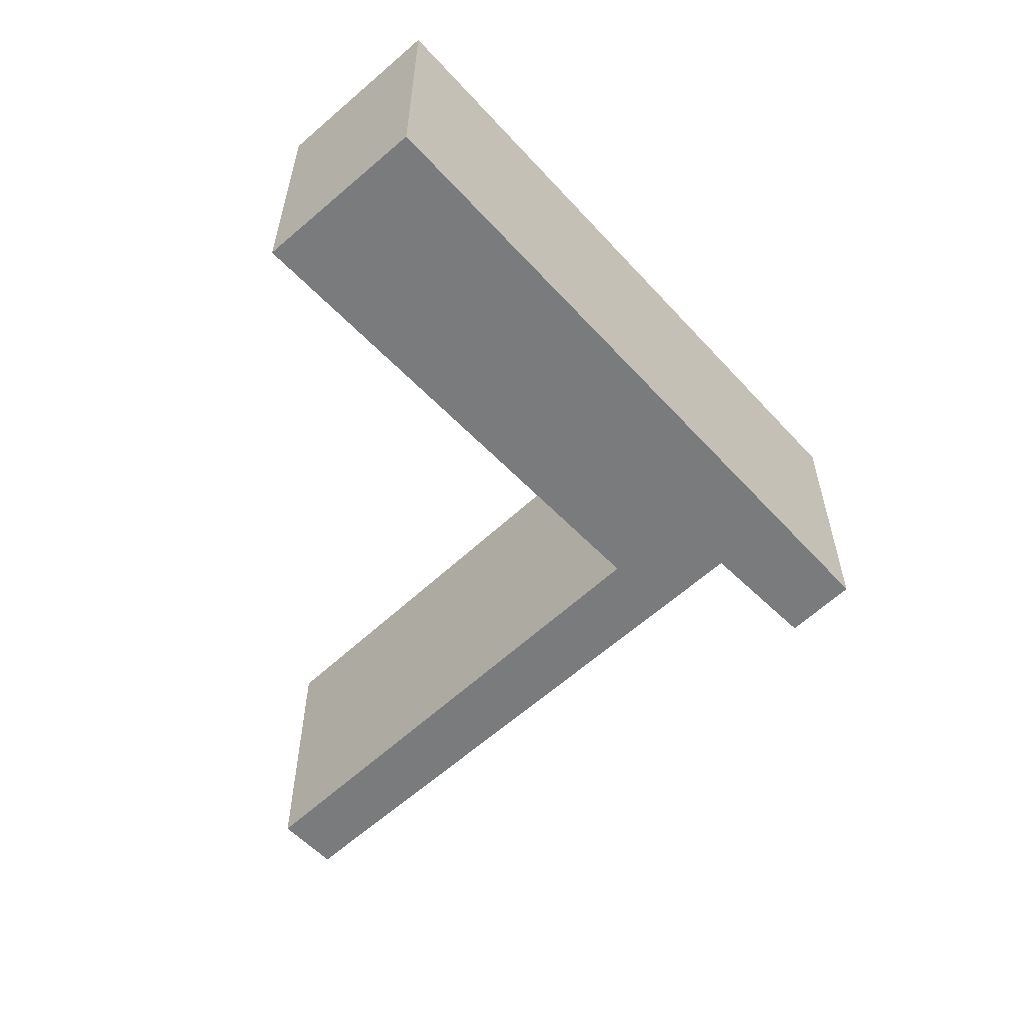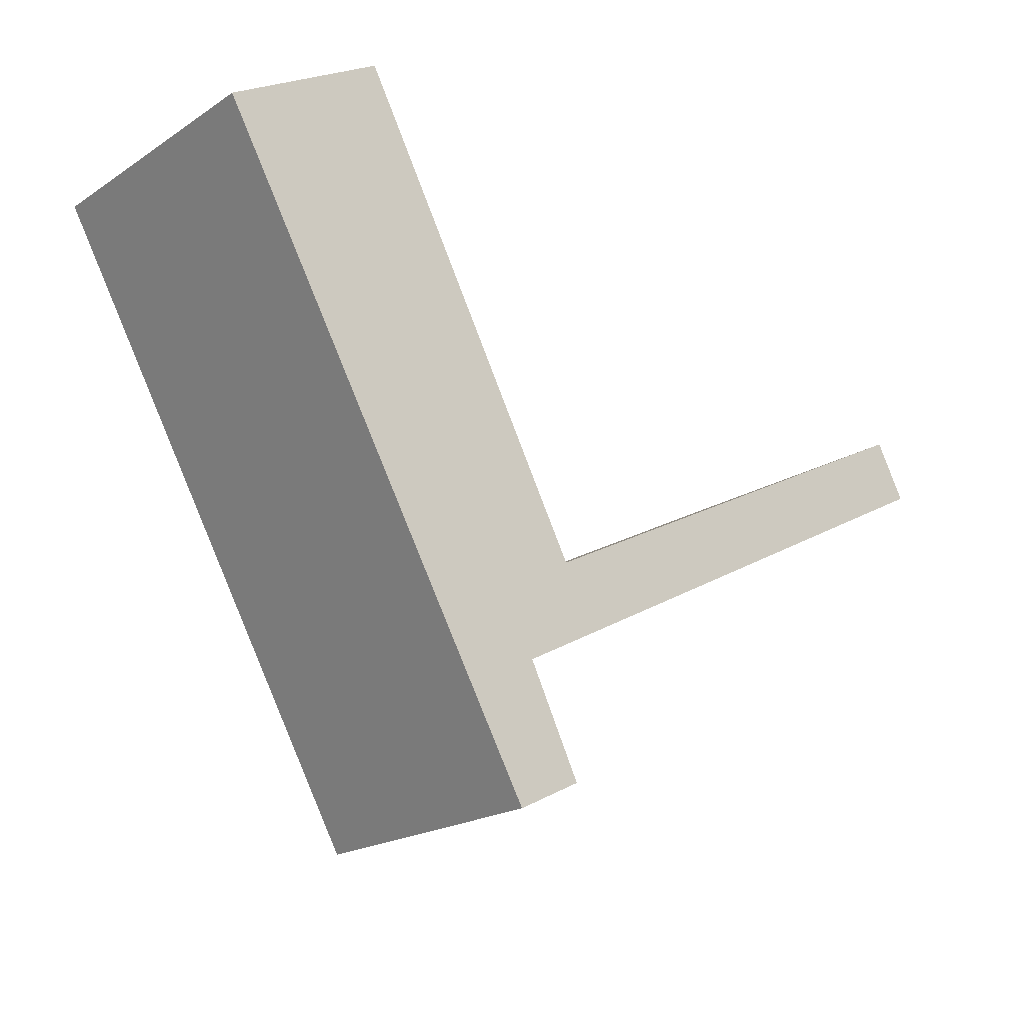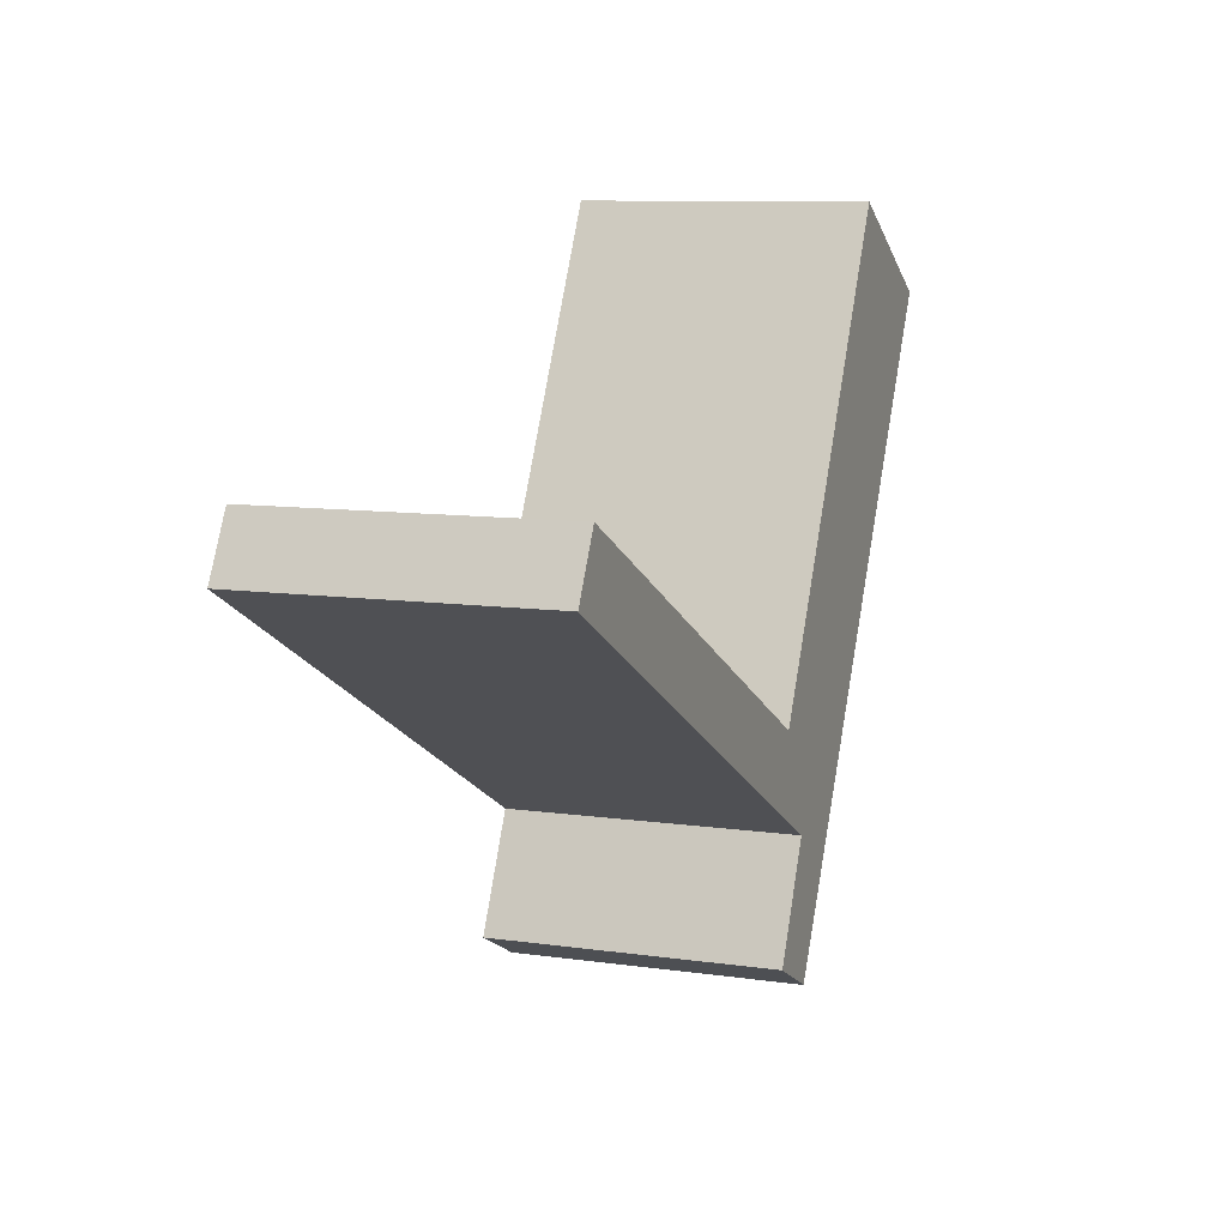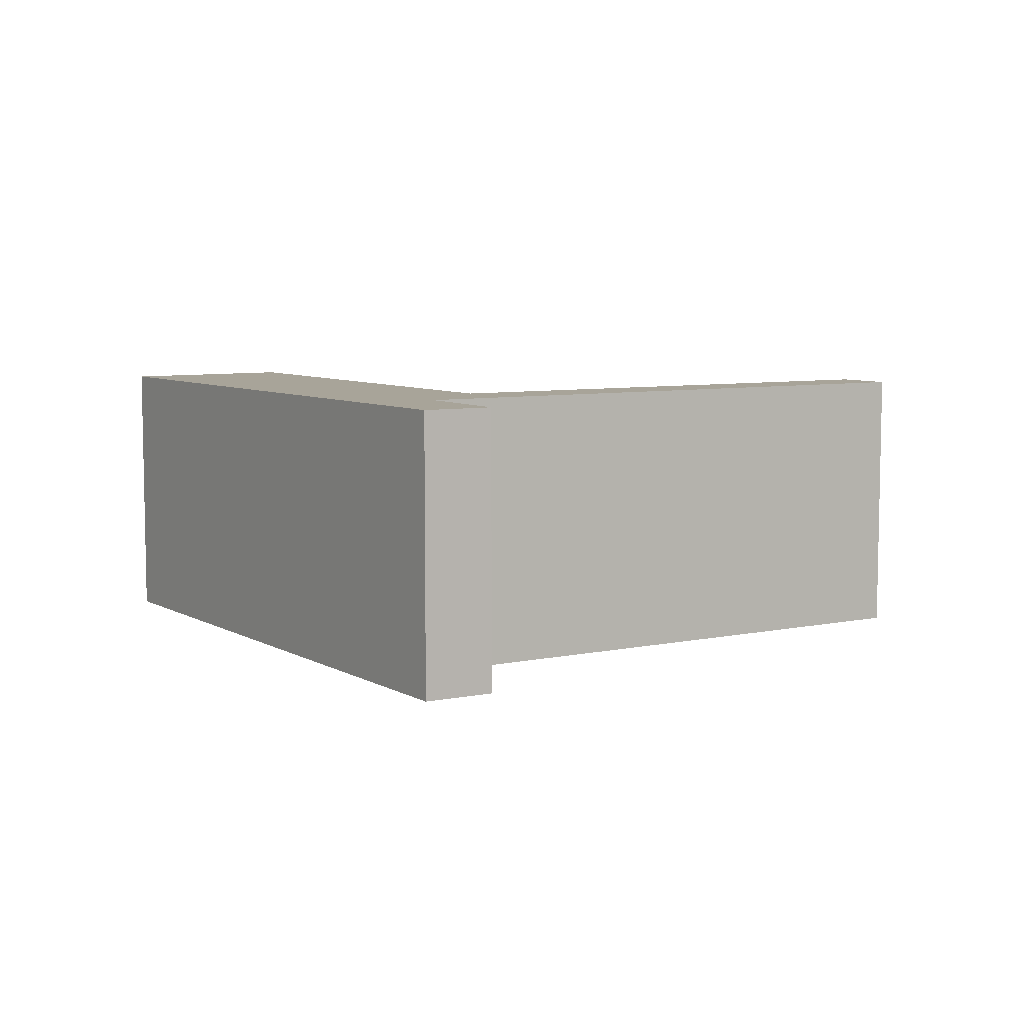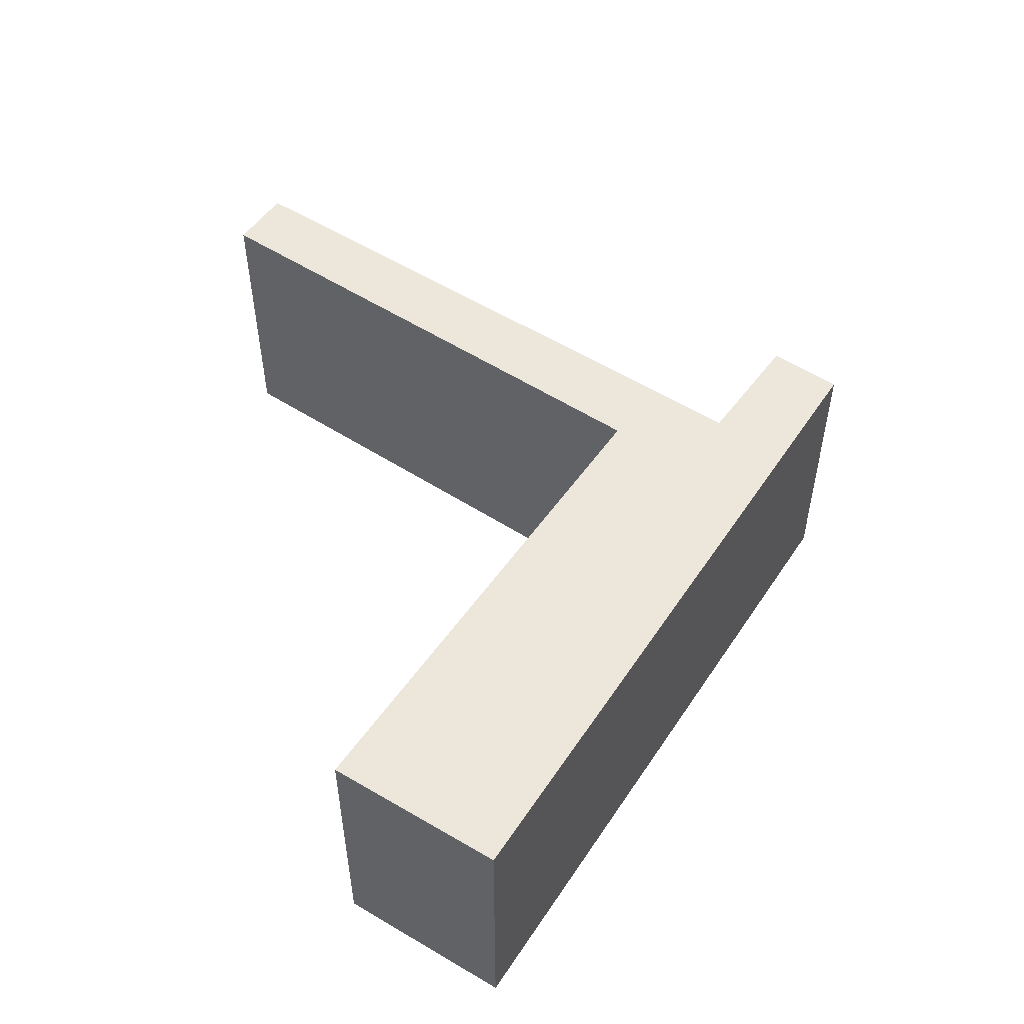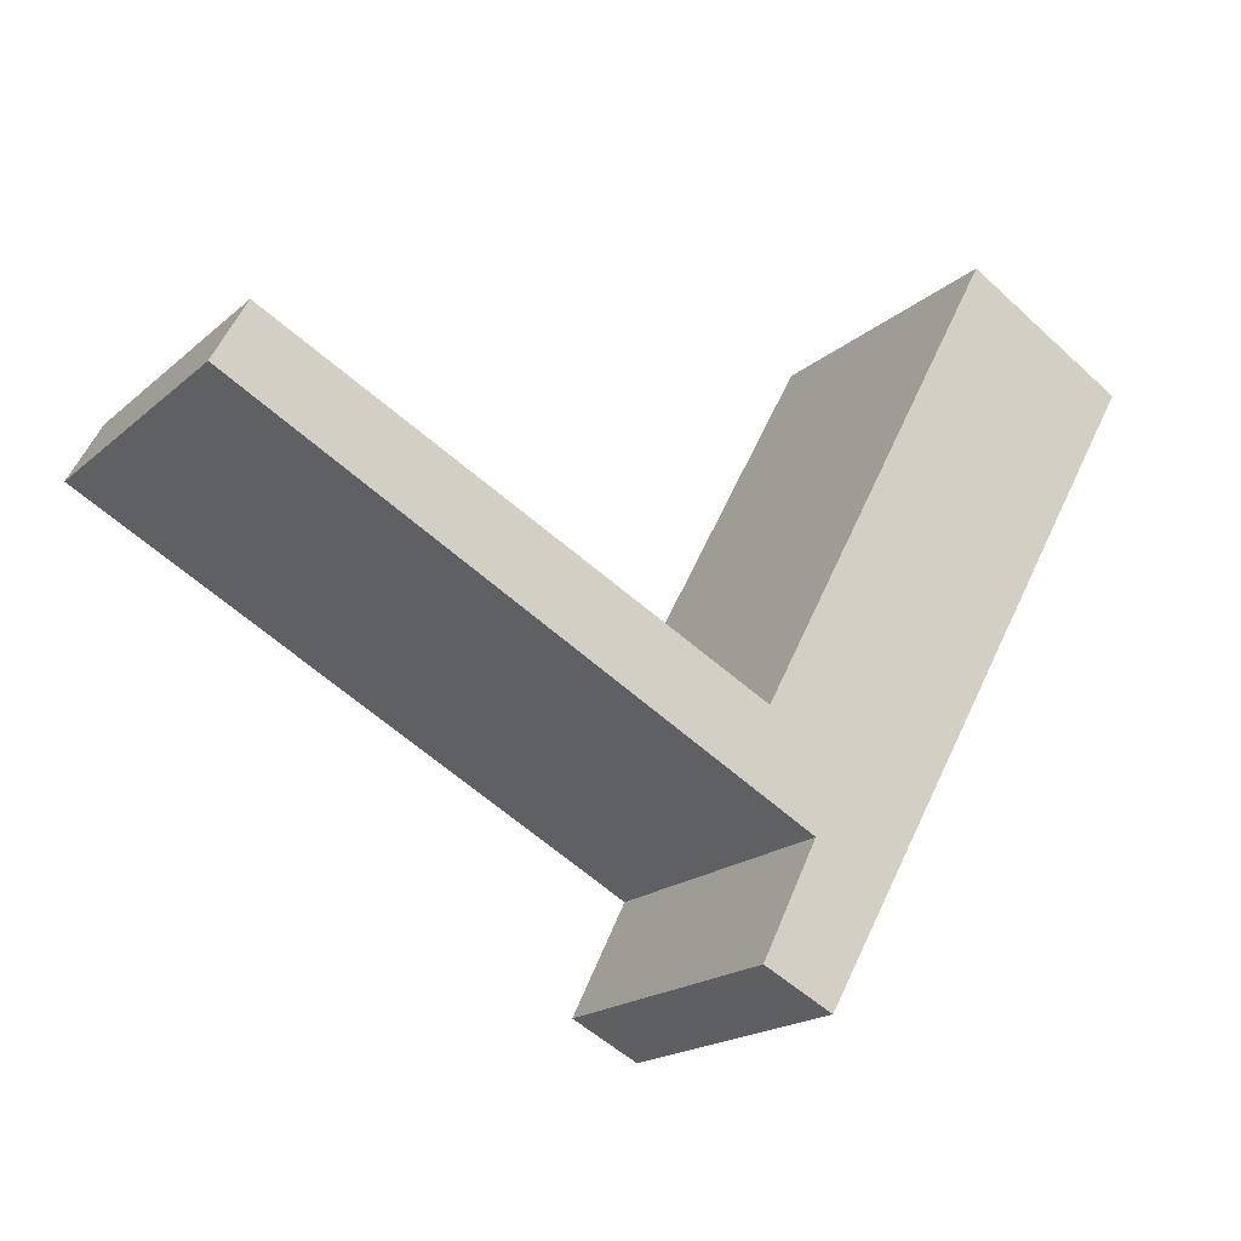
<metadata>
{"format":"obj","ext":"obj","renderer":"f3d","projection":"perspective","resolution":1024,"background":"white","views":[{"elev":-58.3,"azim":71.2,"up":"+Y"},{"elev":-19.8,"azim":140.1,"up":"+Z"},{"elev":9.5,"azim":-69.4,"up":"+Z"},{"elev":7.1,"azim":176.2,"up":"+Y"},{"elev":52.6,"azim":61.9,"up":"+Y"},{"elev":-18.5,"azim":-32.4,"up":"+Z"}]}
</metadata>
<code>
v  0.413 3.818 0.771
v  7.263 3.818 -3.828
v  0 3.818 2.338e-16
v  6.69 3.818 -2.442
v  9.886 3.818 3.587
v  7.432 3.818 -5.723
v  6.545 3.818 -5.283
v  11.99 3.818 2.392
v  9.886 -2.196e-16 3.587
v  11.99 -1.465e-16 2.392
v  0.413 -4.721e-17 0.771
v  6.69 1.495e-16 -2.442
v  7.432 3.504e-16 -5.723
v  6.545 3.235e-16 -5.283
v  7.263 2.344e-16 -3.828
v  0 0 0
g defaultobject
f 1 2 3
f 2 1 4
f 2 4 5
f 2 6 7
f 6 2 8
f 8 2 5
f 9 8 5
f 8 9 10
f 11 4 1
f 4 11 12
f 10 6 8
f 6 10 13
f 13 7 6
f 7 13 14
f 15 3 2
f 3 15 16
f 14 2 7
f 2 14 15
f 16 1 3
f 1 16 11
f 12 5 4
f 5 12 9
f 12 15 9
f 15 12 16
f 16 12 11
f 9 13 10
f 13 9 15
f 13 15 14

</code>
